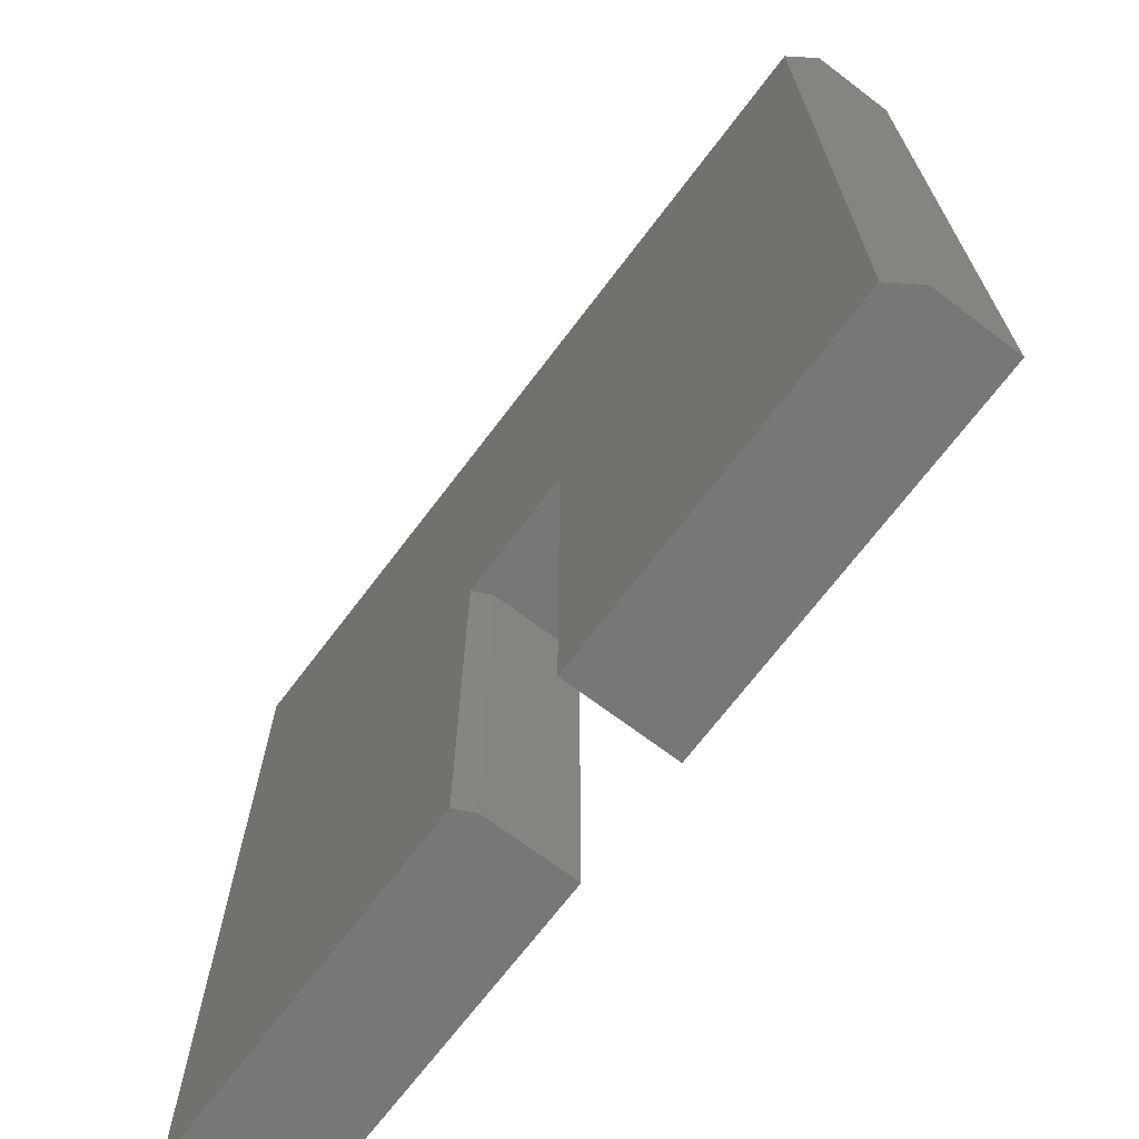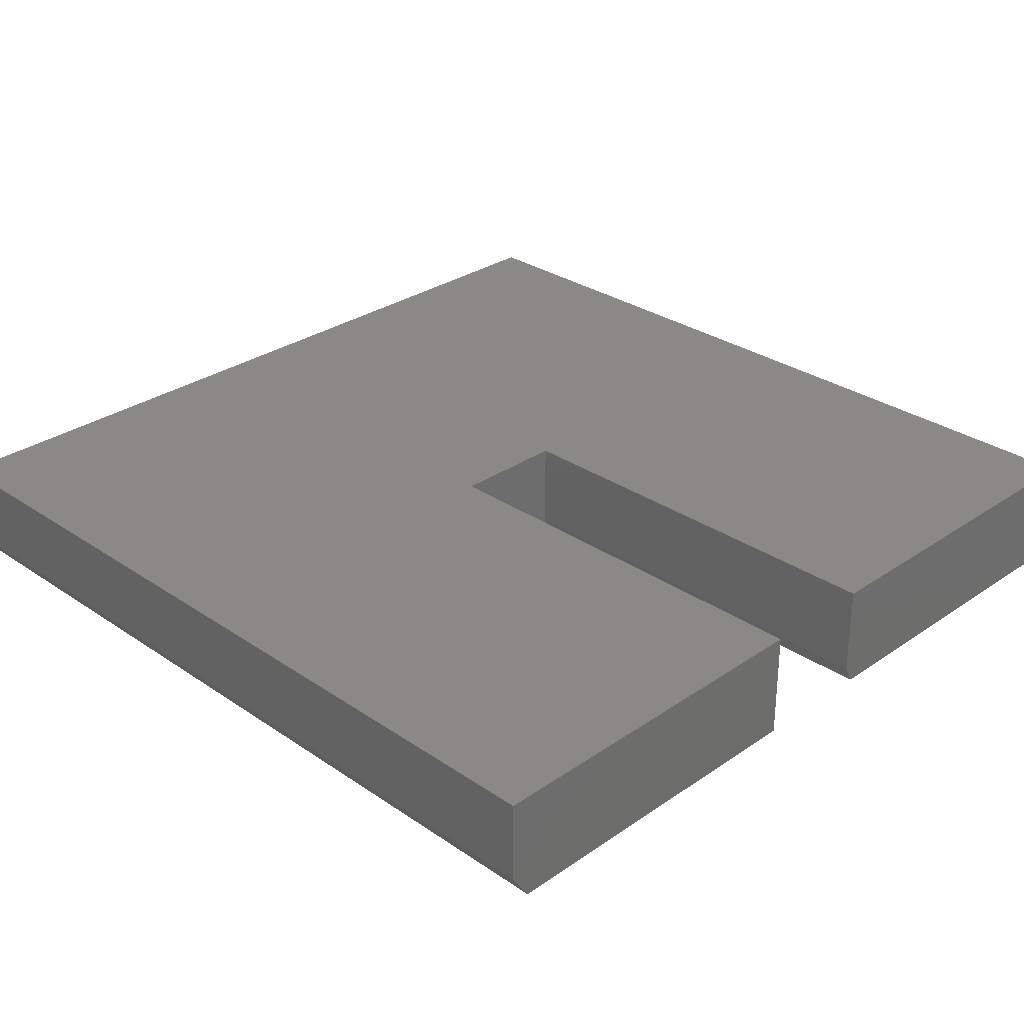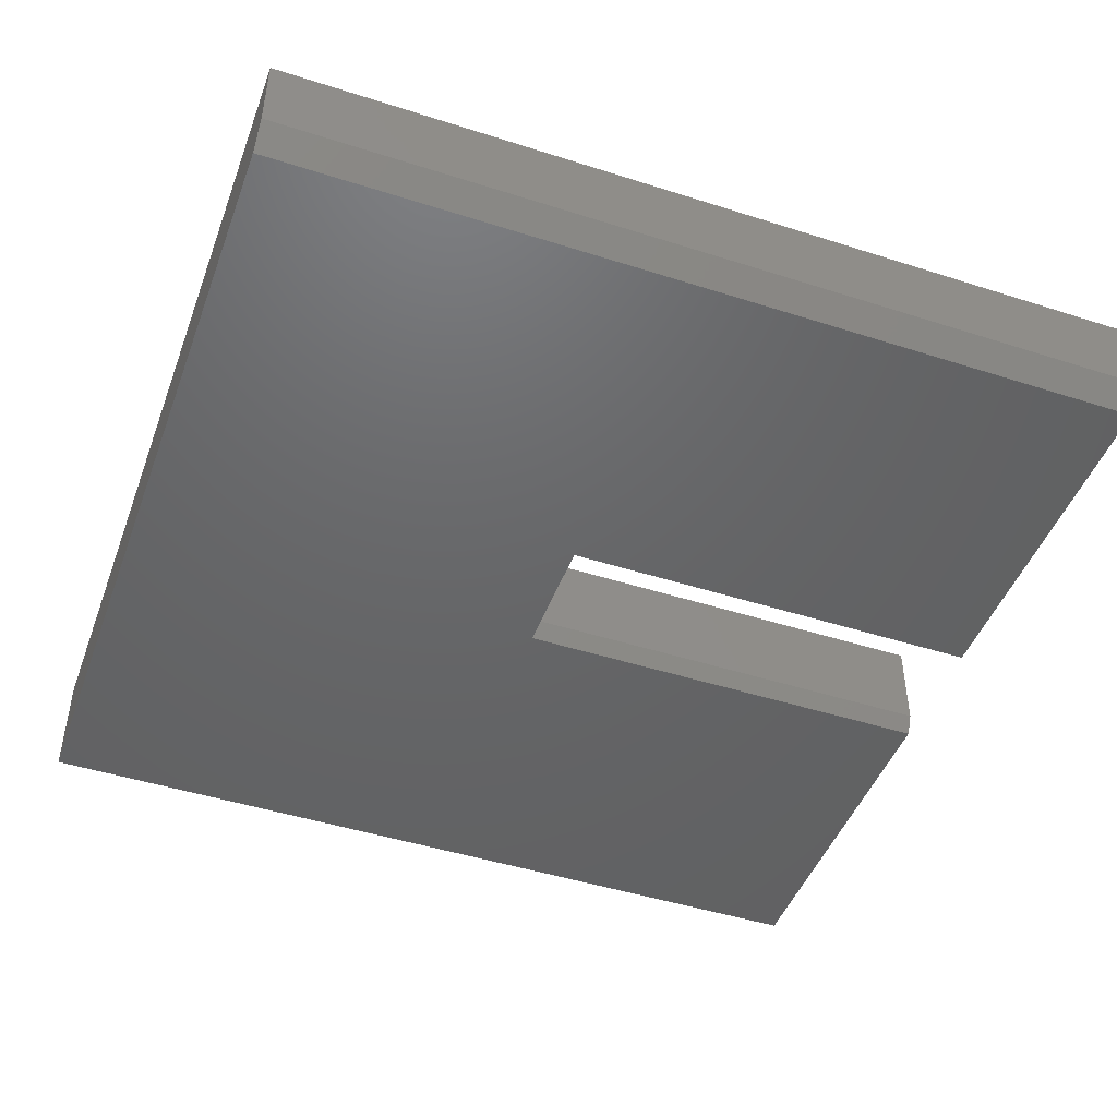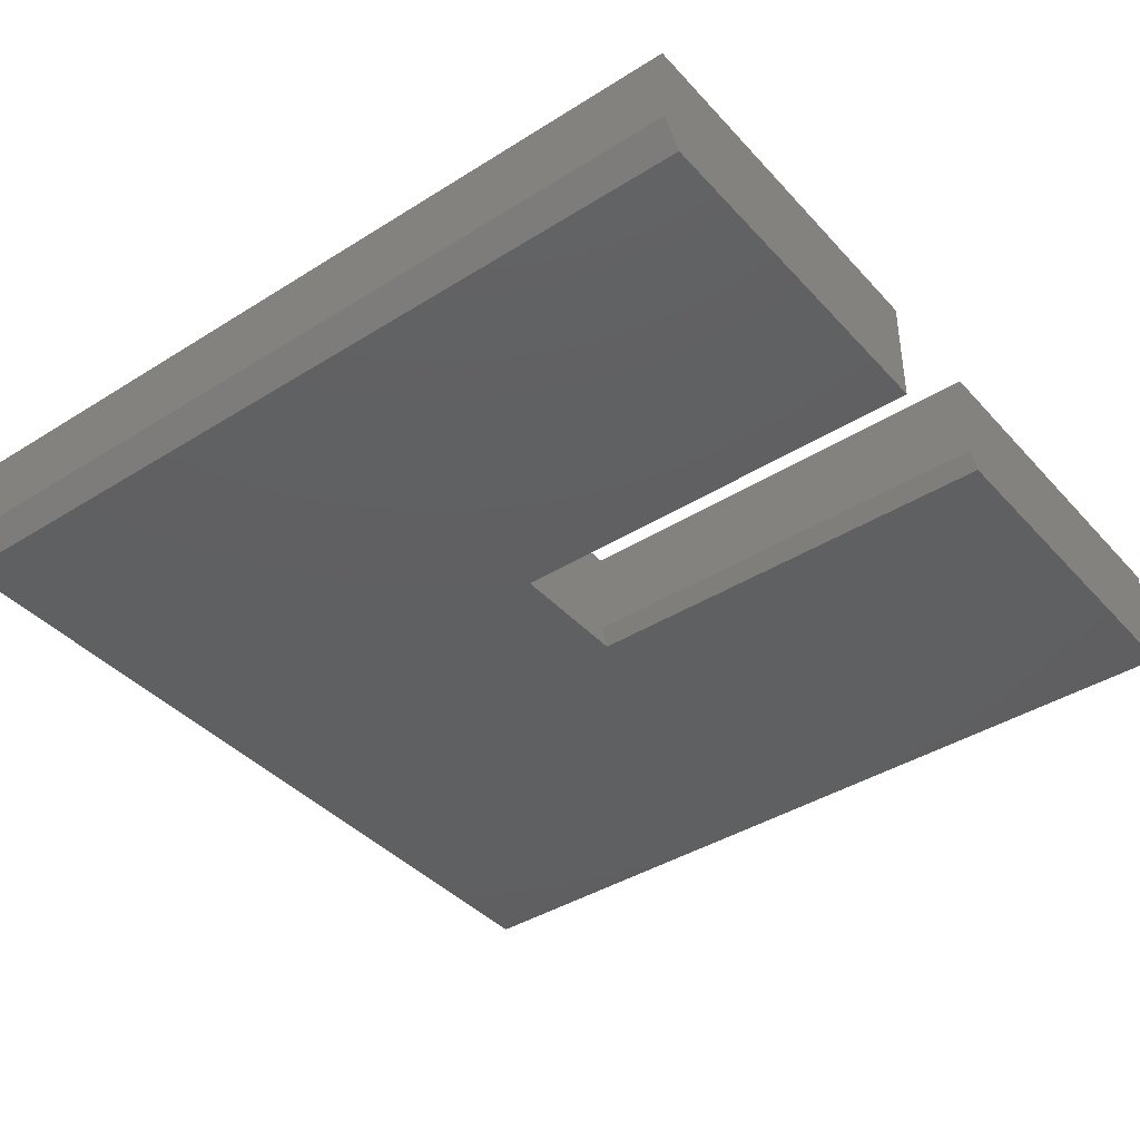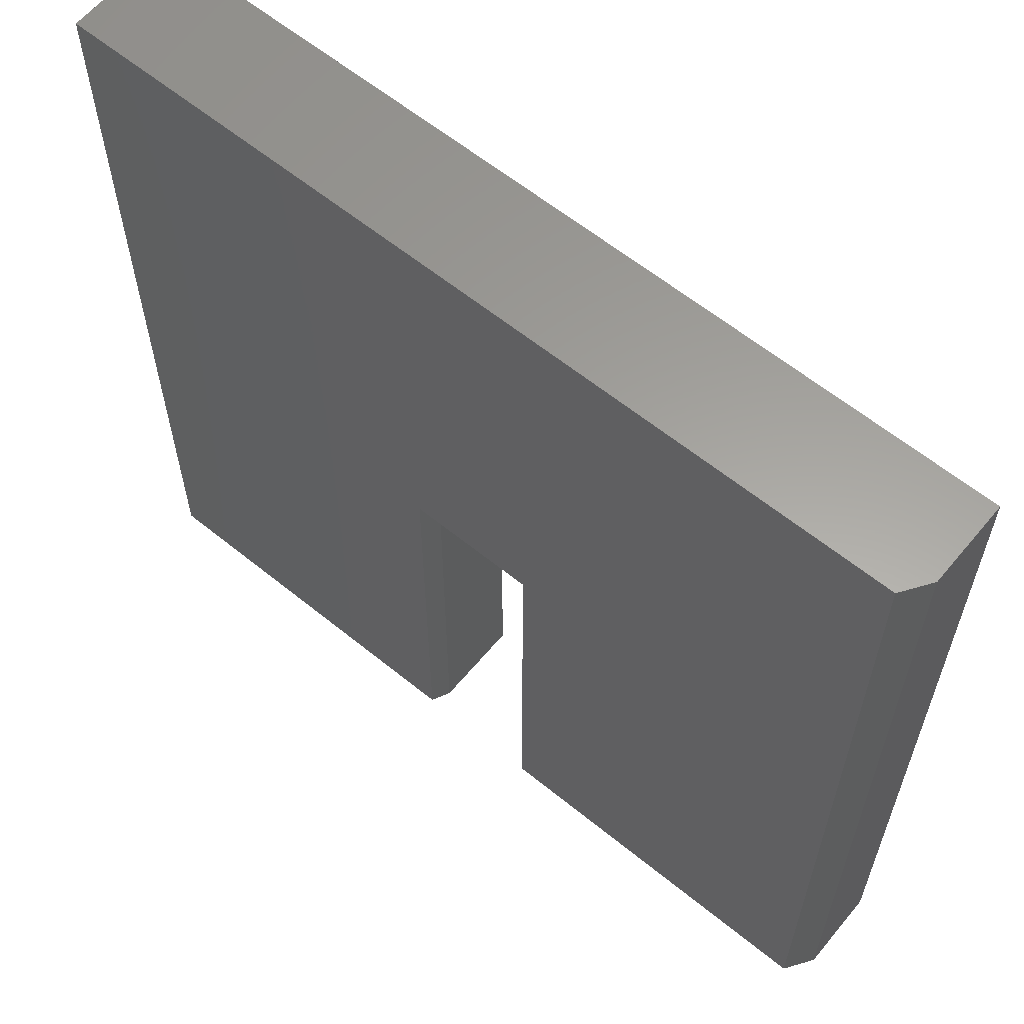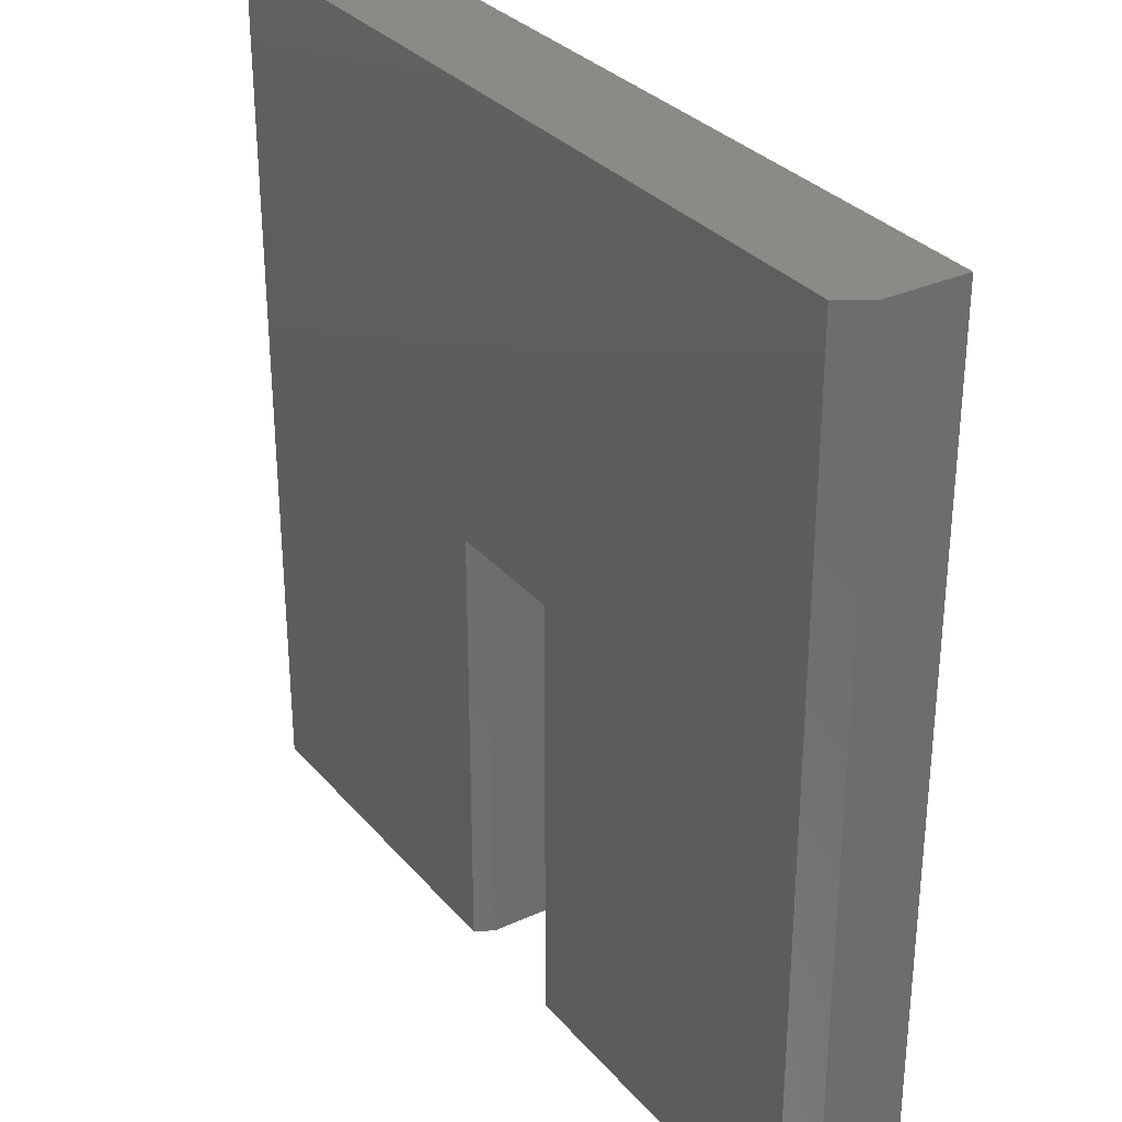
<metadata>
{"format":"stl","ext":"stl","renderer":"f3d","projection":"perspective","resolution":1024,"background":"white","views":[{"elev":-69.7,"azim":52.9,"up":"+Z"},{"elev":29.9,"azim":134.9,"up":"+Y"},{"elev":-46.5,"azim":70.0,"up":"+Y"},{"elev":-40.4,"azim":127.7,"up":"+Y"},{"elev":61.2,"azim":39.6,"up":"+Z"},{"elev":31.2,"azim":57.1,"up":"+Z"}]}
</metadata>
<code>
# stl→obj: 20 verts, 36 faces
v -0.3281 -0.09375 0.01562
v -0.019 -0.09375 0.01562
v -0.3281 -0.09375 0.75
v -0.019 -0.09375 0.3867
v 0.3906 -0.09375 0.75
v 0.08931 -0.09375 0.3867
v 0.3906 -0.09375 0.01562
v 0.08931 -0.09375 0.01562
v -0.3281 4.586e-17 0.75
v 0.4062 8.663e-17 0.75
v 0.4062 -0.07031 0.75
v 0.4062 -0.07031 0.01562
v 0.4062 4.077e-17 0.01562
v 0.08931 2.317e-17 0.01562
v 0.08931 4.634e-17 0.3867
v -0.01118 -0.07812 0.01562
v -0.01118 1.759e-17 0.01562
v -0.01118 -0.07812 0.3867
v -0.01118 4.077e-17 0.3867
v -0.3281 0 0.01562
f 1 2 3
f 3 2 4
f 3 4 5
f 5 4 6
f 5 6 7
f 7 6 8
f 9 3 10
f 10 3 5
f 10 5 11
f 12 13 11
f 11 13 10
f 8 14 7
f 7 14 13
f 7 13 12
f 5 7 11
f 11 7 12
f 6 15 8
f 8 15 14
f 16 17 18
f 18 17 19
f 1 20 2
f 2 20 17
f 2 17 16
f 19 15 18
f 18 15 6
f 18 6 4
f 4 2 18
f 18 2 16
f 9 17 20
f 17 9 19
f 19 9 10
f 19 10 15
f 15 10 13
f 15 13 14
f 3 9 1
f 1 9 20

</code>
